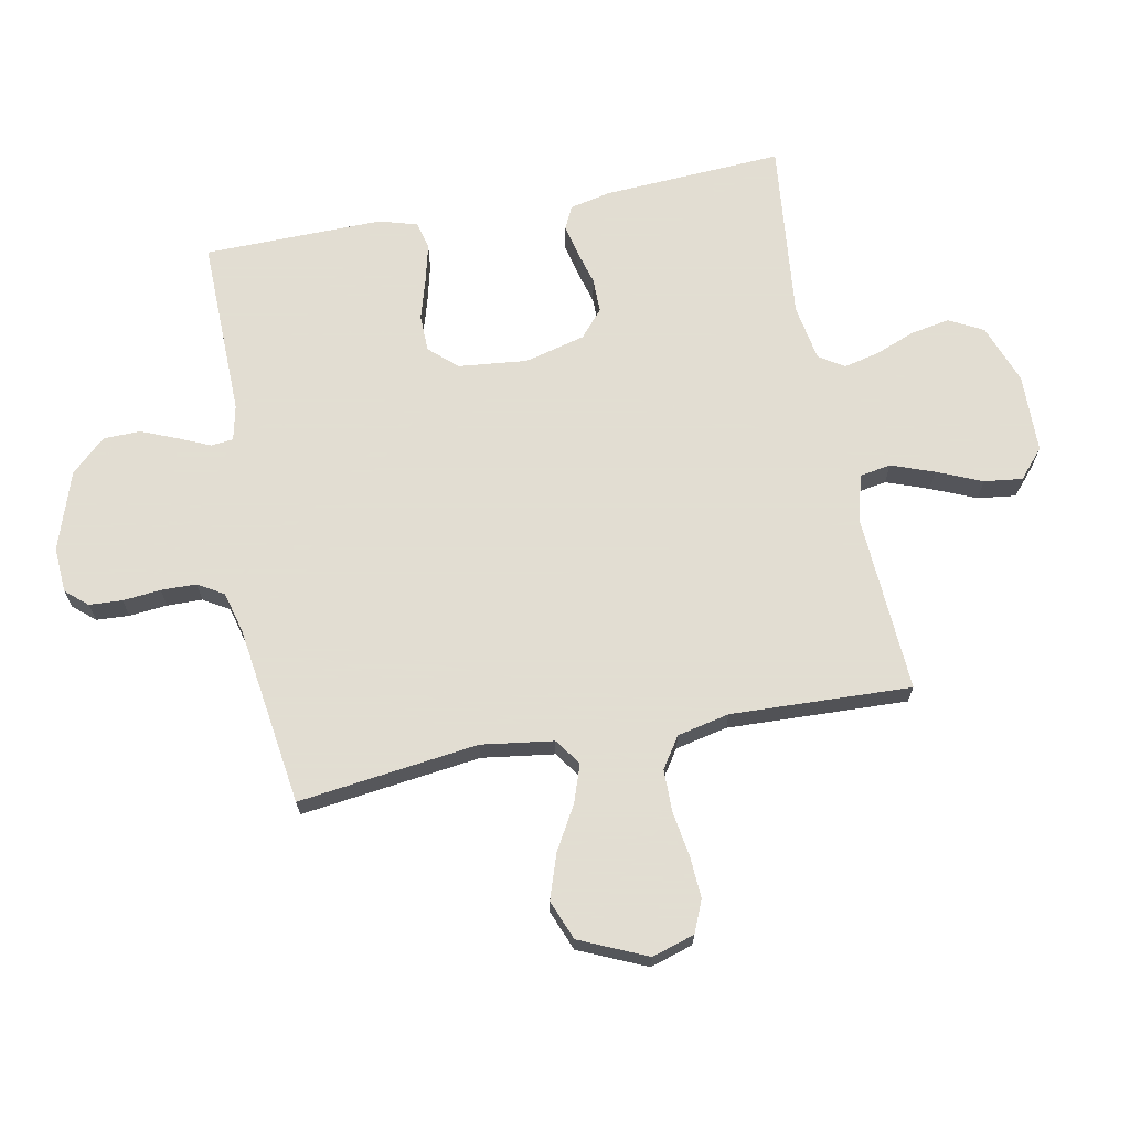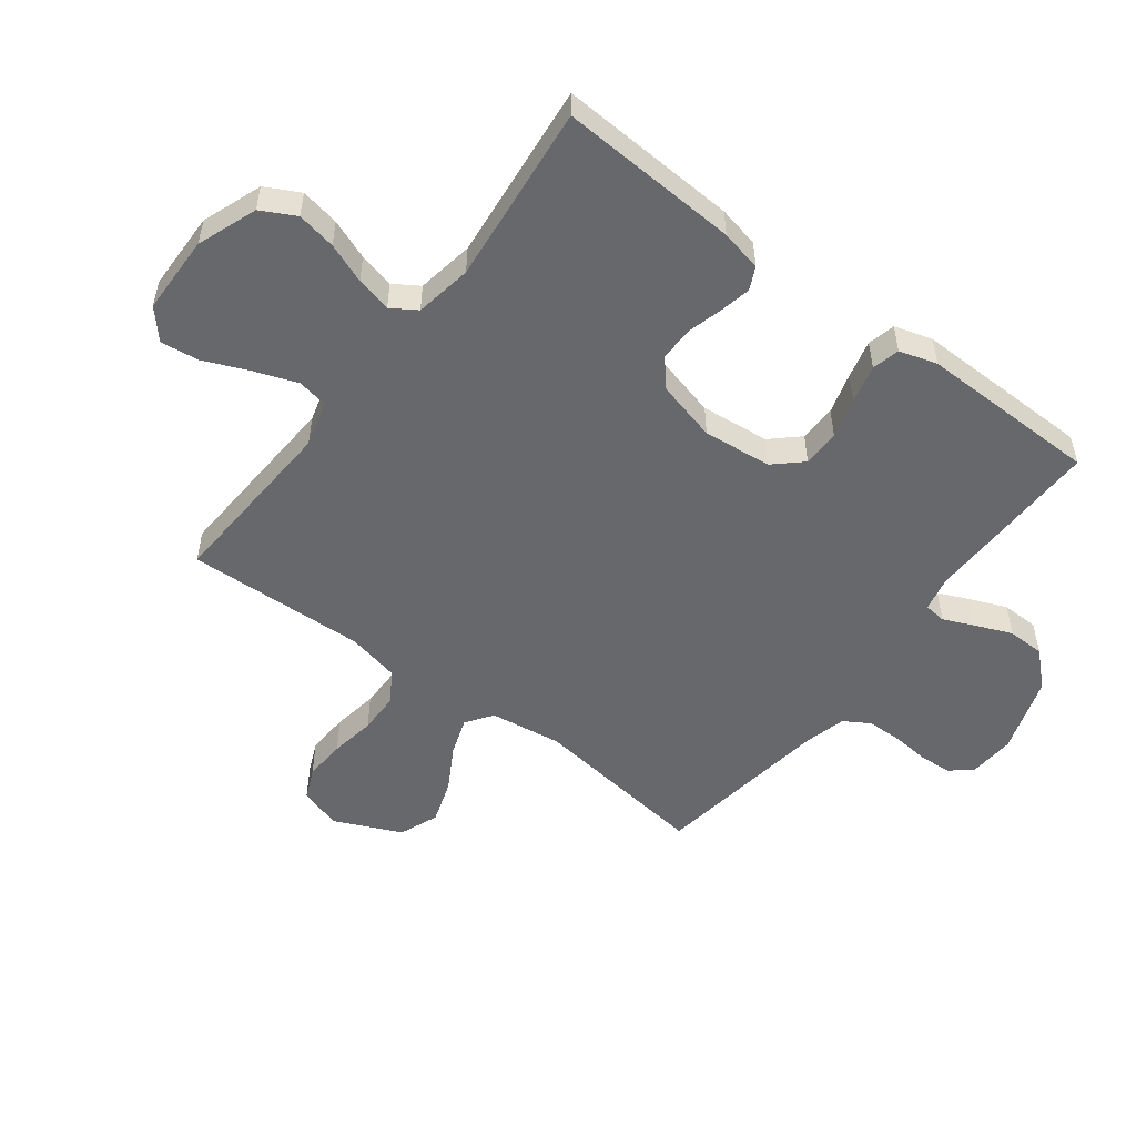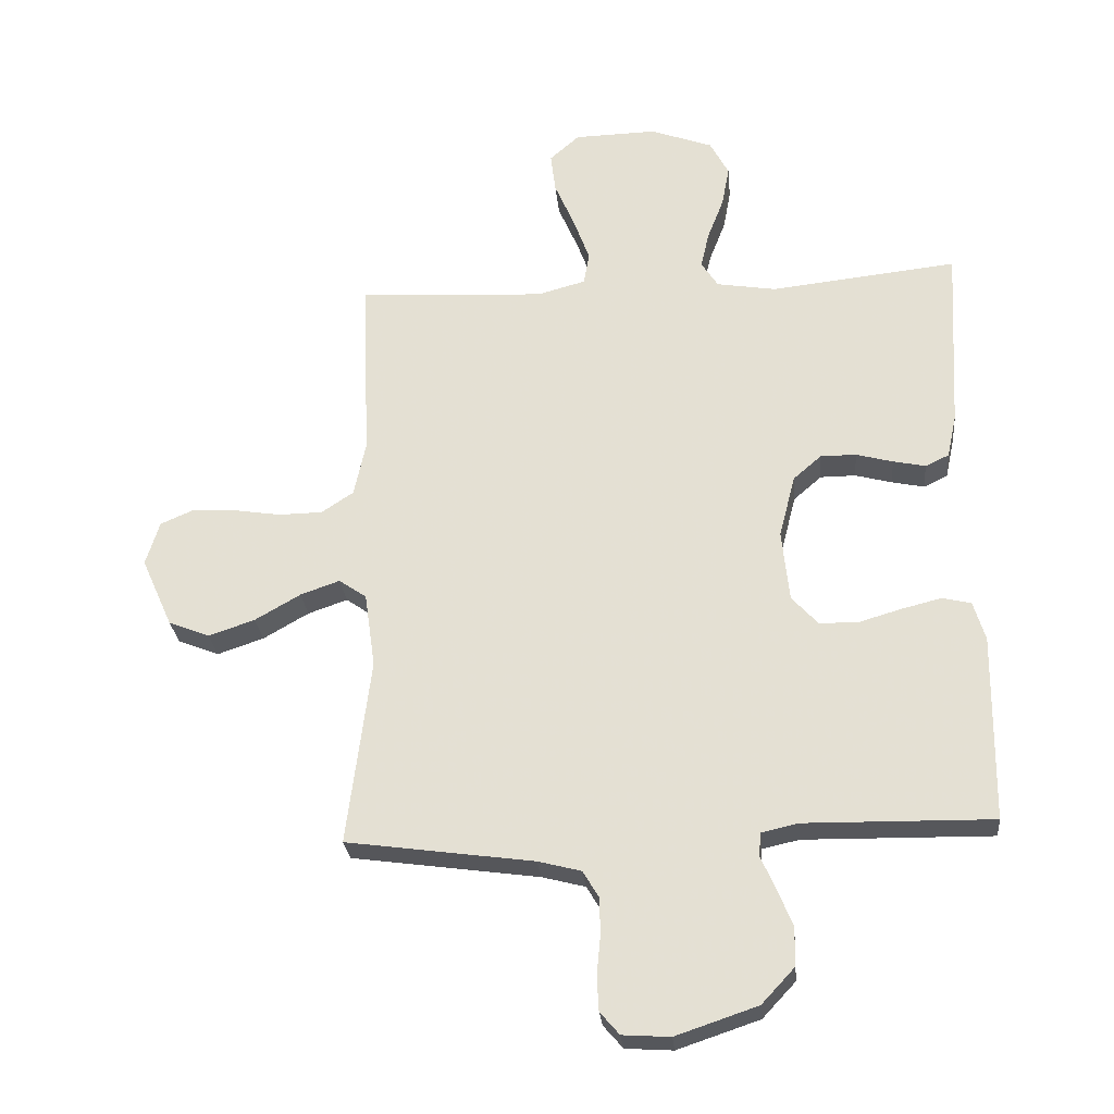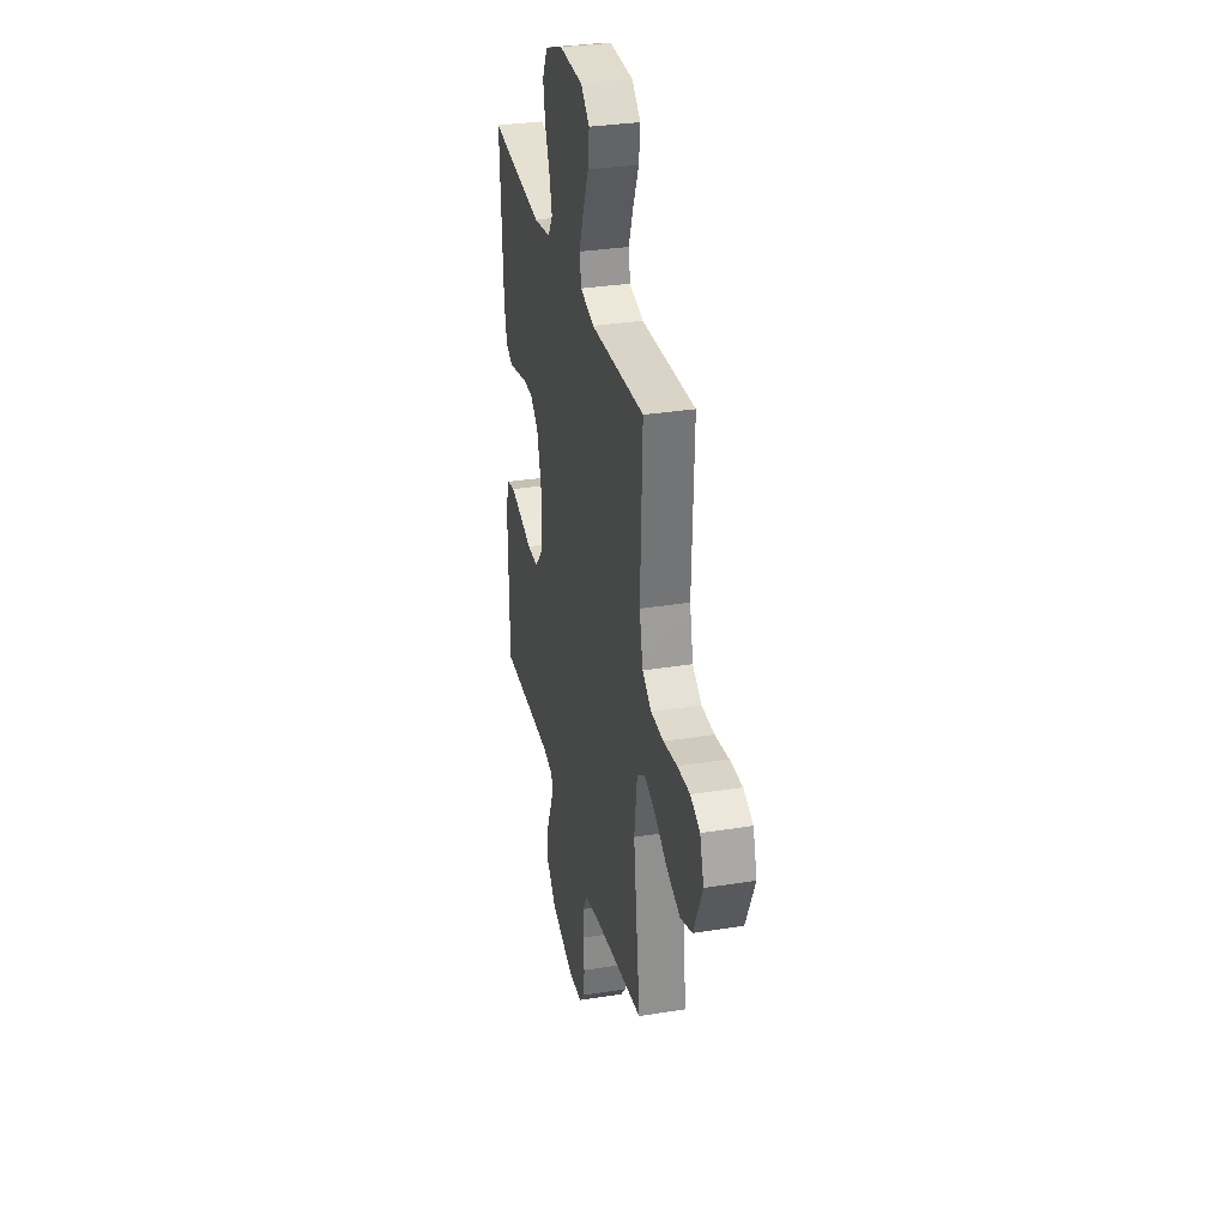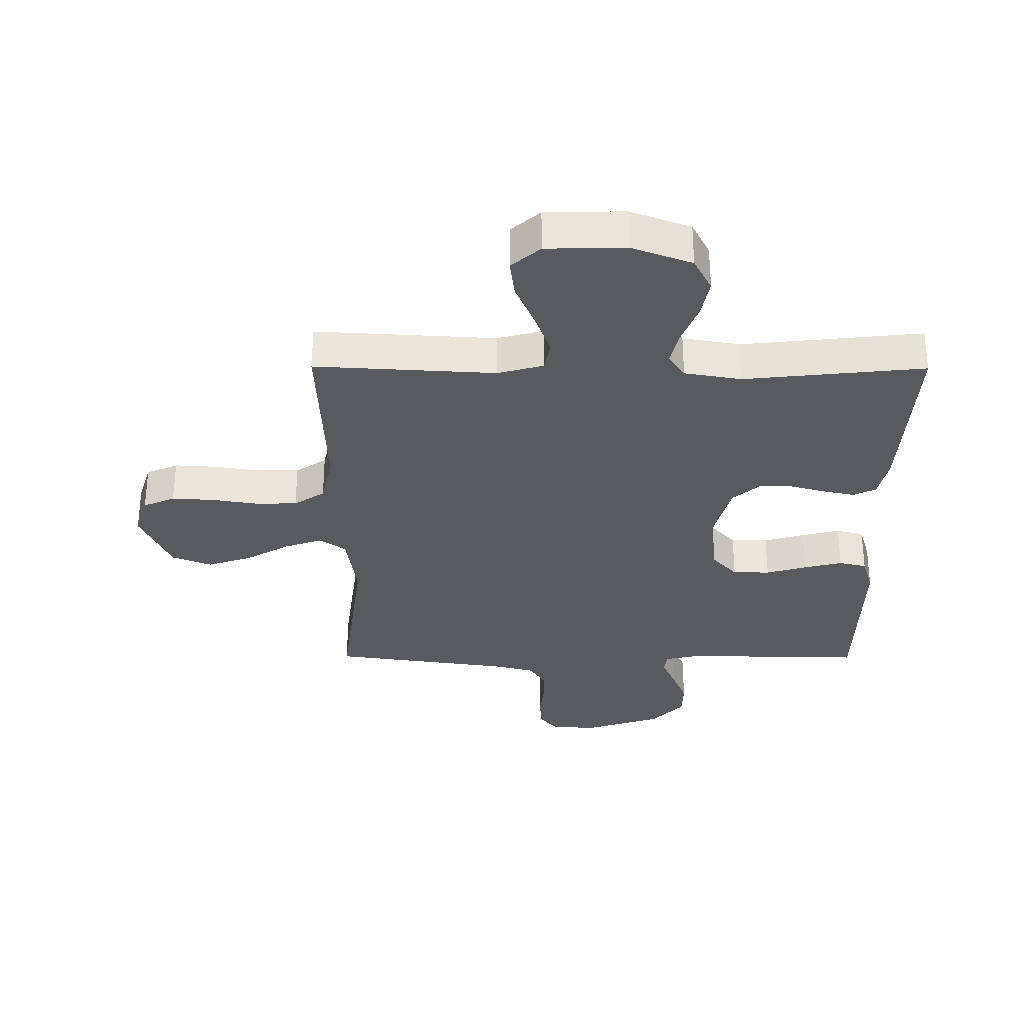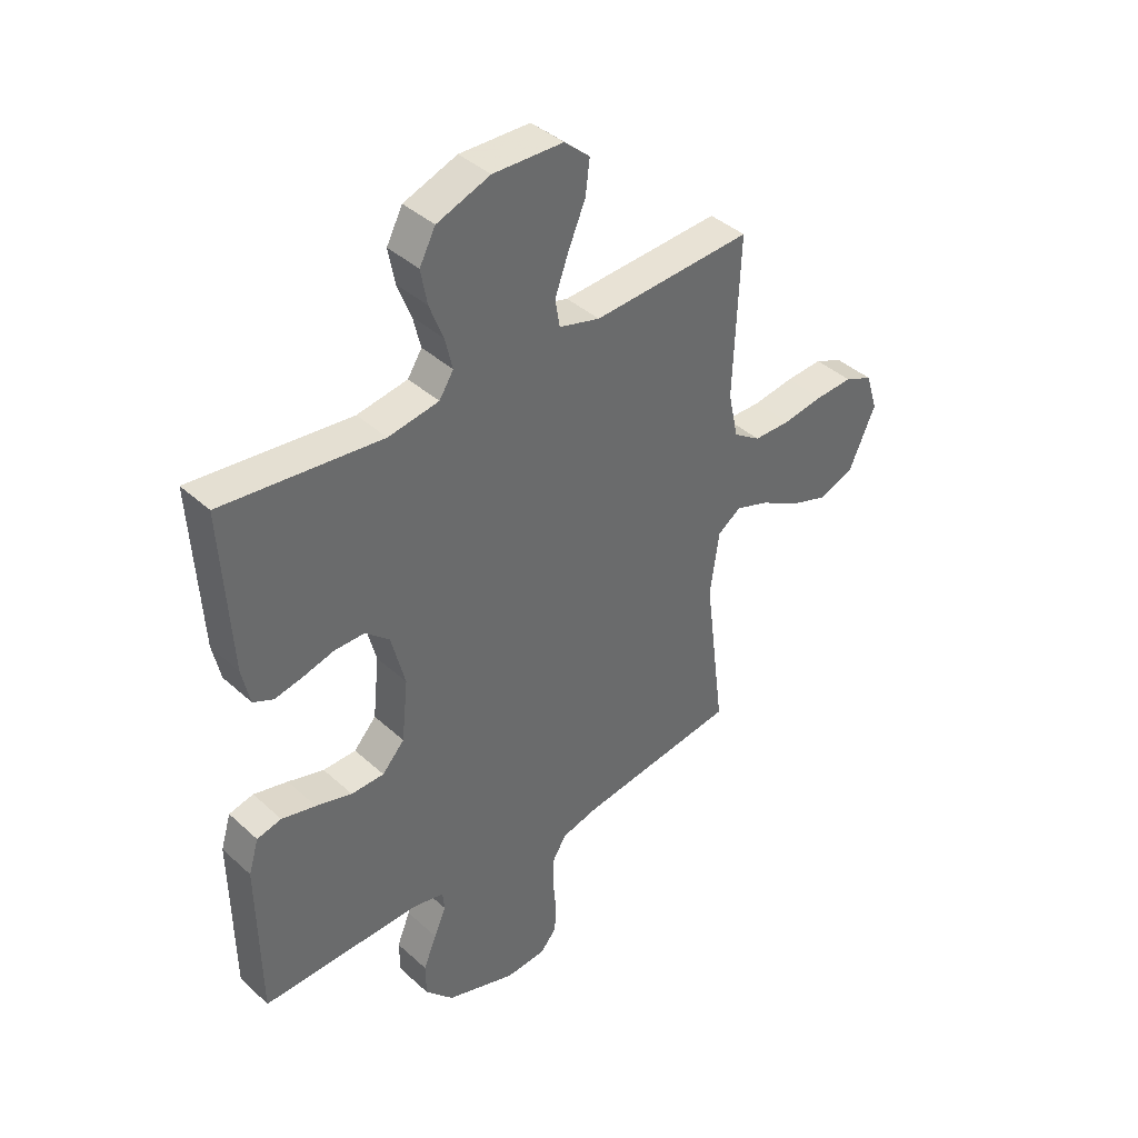
<metadata>
{"format":"obj","ext":"obj","renderer":"f3d","projection":"perspective","resolution":1024,"background":"white","views":[{"elev":68.1,"azim":-101.0,"up":"+Y"},{"elev":-52.3,"azim":52.8,"up":"+Y"},{"elev":-27.3,"azim":5.5,"up":"+Z"},{"elev":32.0,"azim":-102.7,"up":"+Z"},{"elev":-31.6,"azim":-0.3,"up":"+Y"},{"elev":40.2,"azim":137.9,"up":"+Z"}]}
</metadata>
<code>
v -0.5 0.07 -0.5
v -0.462 0.07 -0.2
v -0.479 0.07 -0.08
v -0.523 0.07 -0.049
v -0.586 0.07 -0.071
v -0.659 0.07 -0.113
v -0.733 0.07 -0.138
v -0.799 0.07 -0.112
v -0.849 0.07 0
v -0.827 0.07 0.071
v -0.774 0.07 0.094
v -0.704 0.07 0.09
v -0.628 0.07 0.078
v -0.558 0.07 0.079
v -0.507 0.07 0.113
v -0.488 0.07 0.2
v -0.5 0.07 0.5
v -0.2 0.07 0.483
v -0.123 0.07 0.504
v -0.114 0.07 0.556
v -0.14 0.07 0.627
v -0.172 0.07 0.702
v -0.18 0.07 0.766
v -0.132 0.07 0.808
v 0 0.07 0.811
v 0.1 0.07 0.774
v 0.13 0.07 0.717
v 0.118 0.07 0.652
v 0.092 0.07 0.585
v 0.078 0.07 0.526
v 0.105 0.07 0.484
v 0.2 0.07 0.468
v 0.5 0.07 0.5
v 0.483 0.07 0.2
v 0.468 0.07 0.131
v 0.43 0.07 0.113
v 0.378 0.07 0.124
v 0.319 0.07 0.14
v 0.262 0.07 0.14
v 0.217 0.07 0.101
v 0.191 0.07 0
v 0.203 0.07 -0.115
v 0.245 0.07 -0.161
v 0.307 0.07 -0.162
v 0.375 0.07 -0.142
v 0.439 0.07 -0.126
v 0.485 0.07 -0.137
v 0.504 0.07 -0.2
v 0.5 0.07 -0.5
v 0.2 0.07 -0.495
v 0.141 0.07 -0.508
v 0.137 0.07 -0.545
v 0.16 0.07 -0.597
v 0.185 0.07 -0.658
v 0.184 0.07 -0.72
v 0.131 0.07 -0.777
v 0 0.07 -0.821
v -0.076 0.07 -0.816
v -0.107 0.07 -0.78
v -0.11 0.07 -0.725
v -0.104 0.07 -0.662
v -0.105 0.07 -0.603
v -0.131 0.07 -0.56
v -0.2 0.07 -0.542
v -0.5 0 -0.5
v -0.462 0 -0.2
v -0.479 0 -0.08
v -0.523 0 -0.049
v -0.586 0 -0.071
v -0.659 0 -0.113
v -0.733 0 -0.138
v -0.799 0 -0.112
v -0.849 0 0
v -0.827 0 0.071
v -0.774 0 0.094
v -0.704 0 0.09
v -0.628 0 0.078
v -0.558 0 0.079
v -0.507 0 0.113
v -0.488 0 0.2
v -0.5 0 0.5
v -0.2 0 0.483
v -0.123 0 0.504
v -0.114 0 0.556
v -0.14 0 0.627
v -0.172 0 0.702
v -0.18 0 0.766
v -0.132 0 0.808
v 0 0 0.811
v 0.1 0 0.774
v 0.13 0 0.717
v 0.118 0 0.652
v 0.092 0 0.585
v 0.078 0 0.526
v 0.105 0 0.484
v 0.2 0 0.468
v 0.5 0 0.5
v 0.483 0 0.2
v 0.468 0 0.131
v 0.43 0 0.113
v 0.378 0 0.124
v 0.319 0 0.14
v 0.262 0 0.14
v 0.217 0 0.101
v 0.191 0 0
v 0.203 0 -0.115
v 0.245 0 -0.161
v 0.307 0 -0.162
v 0.375 0 -0.142
v 0.439 0 -0.126
v 0.485 0 -0.137
v 0.504 0 -0.2
v 0.5 0 -0.5
v 0.2 0 -0.495
v 0.141 0 -0.508
v 0.137 0 -0.545
v 0.16 0 -0.597
v 0.185 0 -0.658
v 0.184 0 -0.72
v 0.131 0 -0.777
v 0 0 -0.821
v -0.076 0 -0.816
v -0.107 0 -0.78
v -0.11 0 -0.725
v -0.104 0 -0.662
v -0.105 0 -0.603
v -0.131 0 -0.56
v -0.2 0 -0.542
f 59 60 61
f 58 59 61
f 57 58 61
f 56 57 61
f 55 56 61
f 54 55 61
f 53 54 61
f 52 53 61
f 51 52 61 62
f 48 49 50
f 47 48 50
f 46 47 50
f 45 46 50
f 44 45 50
f 43 44 50 51
f 51 62 63
f 43 51 63
f 42 43 63
f 36 37 38
f 35 36 38
f 34 35 38
f 33 34 38
f 32 33 38
f 31 32 38 39
f 30 31 39 40
f 27 28 29
f 26 27 29
f 25 26 29
f 24 25 29
f 23 24 29
f 22 23 29
f 21 22 29
f 20 21 29 30
f 30 40 41
f 20 30 41
f 19 20 41
f 16 17 18
f 42 63 64
f 41 42 64
f 19 41 64
f 18 19 64
f 16 18 64
f 15 16 64
f 11 12 13
f 10 11 13
f 9 10 13
f 8 9 13
f 7 8 13
f 6 7 13
f 5 6 13
f 64 1 2
f 64 2 3
f 14 15 64 3
f 4 5 13 14
f 3 4 14
f 125 124 123
f 125 123 122
f 125 122 121
f 125 121 120
f 125 120 119
f 125 119 118
f 125 118 117
f 125 117 116
f 126 125 116 115
f 114 113 112
f 114 112 111
f 114 111 110
f 114 110 109
f 114 109 108
f 115 114 108 107
f 127 126 115
f 127 115 107
f 127 107 106
f 102 101 100
f 102 100 99
f 102 99 98
f 102 98 97
f 102 97 96
f 103 102 96 95
f 104 103 95 94
f 93 92 91
f 93 91 90
f 93 90 89
f 93 89 88
f 93 88 87
f 93 87 86
f 93 86 85
f 94 93 85 84
f 105 104 94
f 105 94 84
f 105 84 83
f 82 81 80
f 128 127 106
f 128 106 105
f 128 105 83
f 128 83 82
f 128 82 80
f 128 80 79
f 77 76 75
f 77 75 74
f 77 74 73
f 77 73 72
f 77 72 71
f 77 71 70
f 77 70 69
f 66 65 128
f 67 66 128
f 67 128 79 78
f 78 77 69 68
f 78 68 67
f 1 65 66 2
f 2 66 67 3
f 3 67 68 4
f 4 68 69 5
f 5 69 70 6
f 6 70 71 7
f 7 71 72 8
f 8 72 73 9
f 9 73 74 10
f 10 74 75 11
f 11 75 76 12
f 12 76 77 13
f 13 77 78 14
f 14 78 79 15
f 15 79 80 16
f 16 80 81 17
f 17 81 82 18
f 18 82 83 19
f 19 83 84 20
f 20 84 85 21
f 21 85 86 22
f 22 86 87 23
f 23 87 88 24
f 24 88 89 25
f 25 89 90 26
f 26 90 91 27
f 27 91 92 28
f 28 92 93 29
f 29 93 94 30
f 30 94 95 31
f 31 95 96 32
f 32 96 97 33
f 33 97 98 34
f 34 98 99 35
f 35 99 100 36
f 36 100 101 37
f 37 101 102 38
f 38 102 103 39
f 39 103 104 40
f 40 104 105 41
f 41 105 106 42
f 42 106 107 43
f 43 107 108 44
f 44 108 109 45
f 45 109 110 46
f 46 110 111 47
f 47 111 112 48
f 48 112 113 49
f 49 113 114 50
f 50 114 115 51
f 51 115 116 52
f 52 116 117 53
f 53 117 118 54
f 54 118 119 55
f 55 119 120 56
f 56 120 121 57
f 57 121 122 58
f 58 122 123 59
f 59 123 124 60
f 60 124 125 61
f 61 125 126 62
f 62 126 127 63
f 63 127 128 64
f 64 128 65 1

</code>
